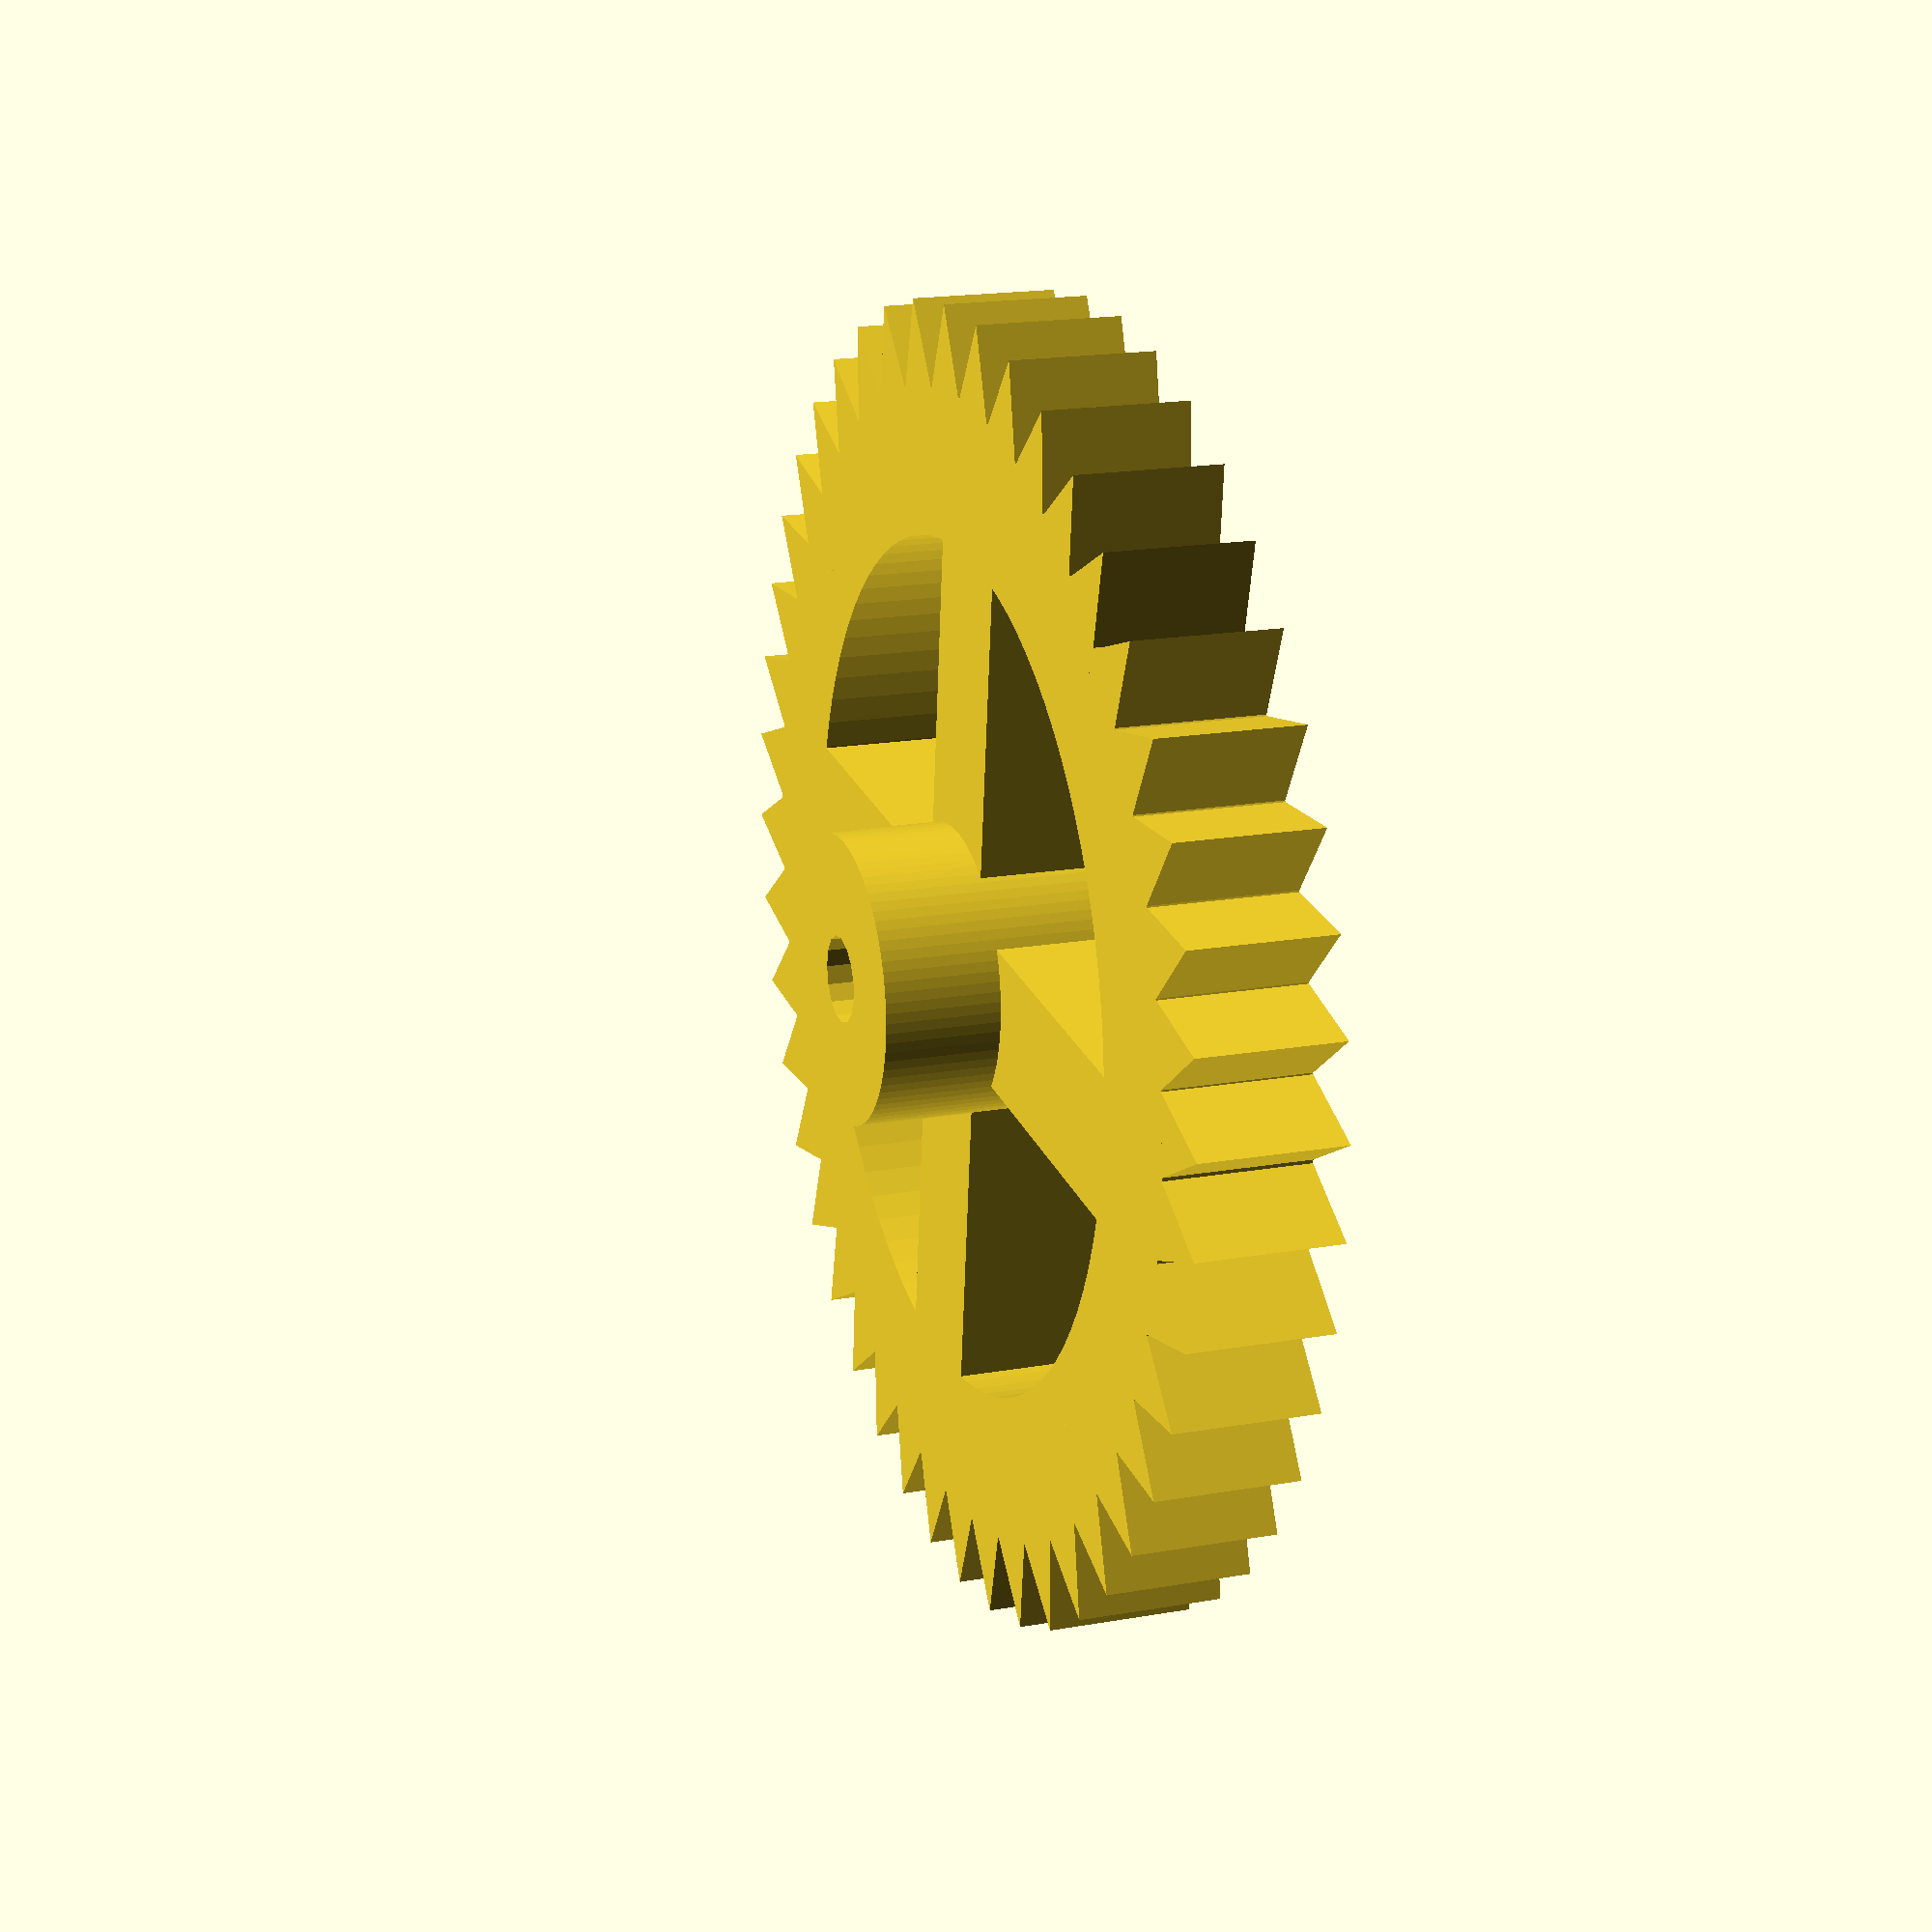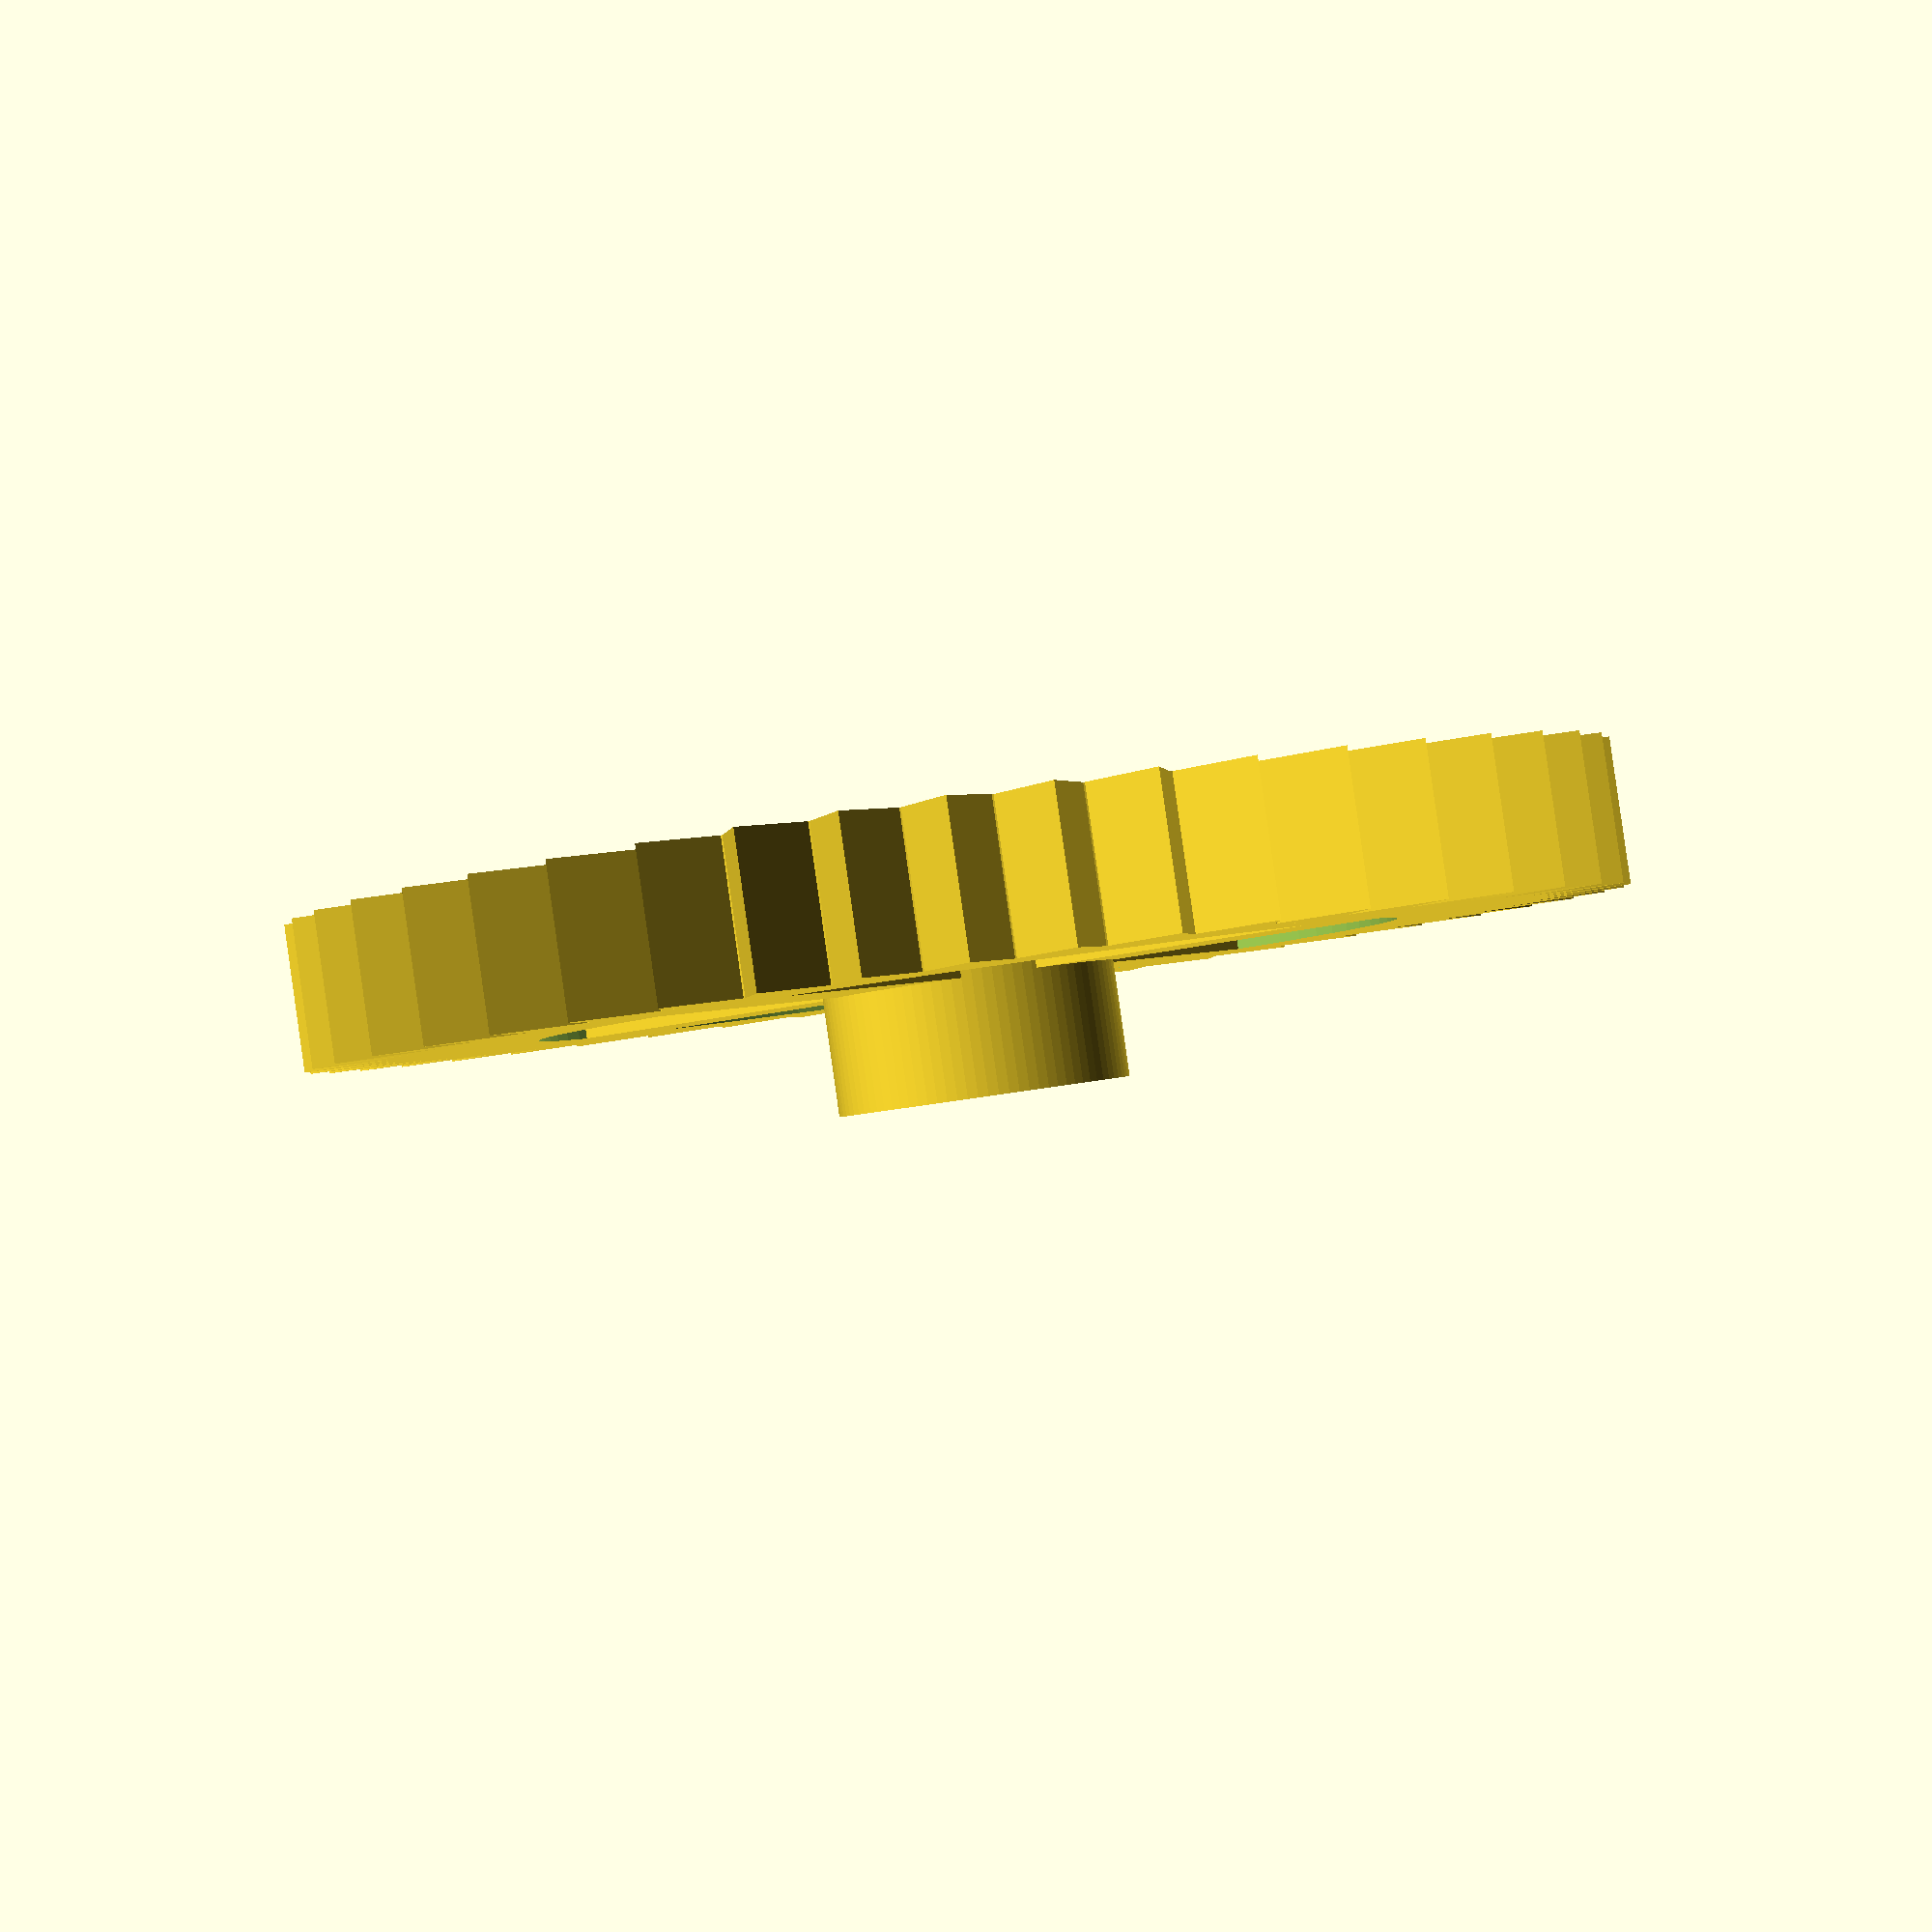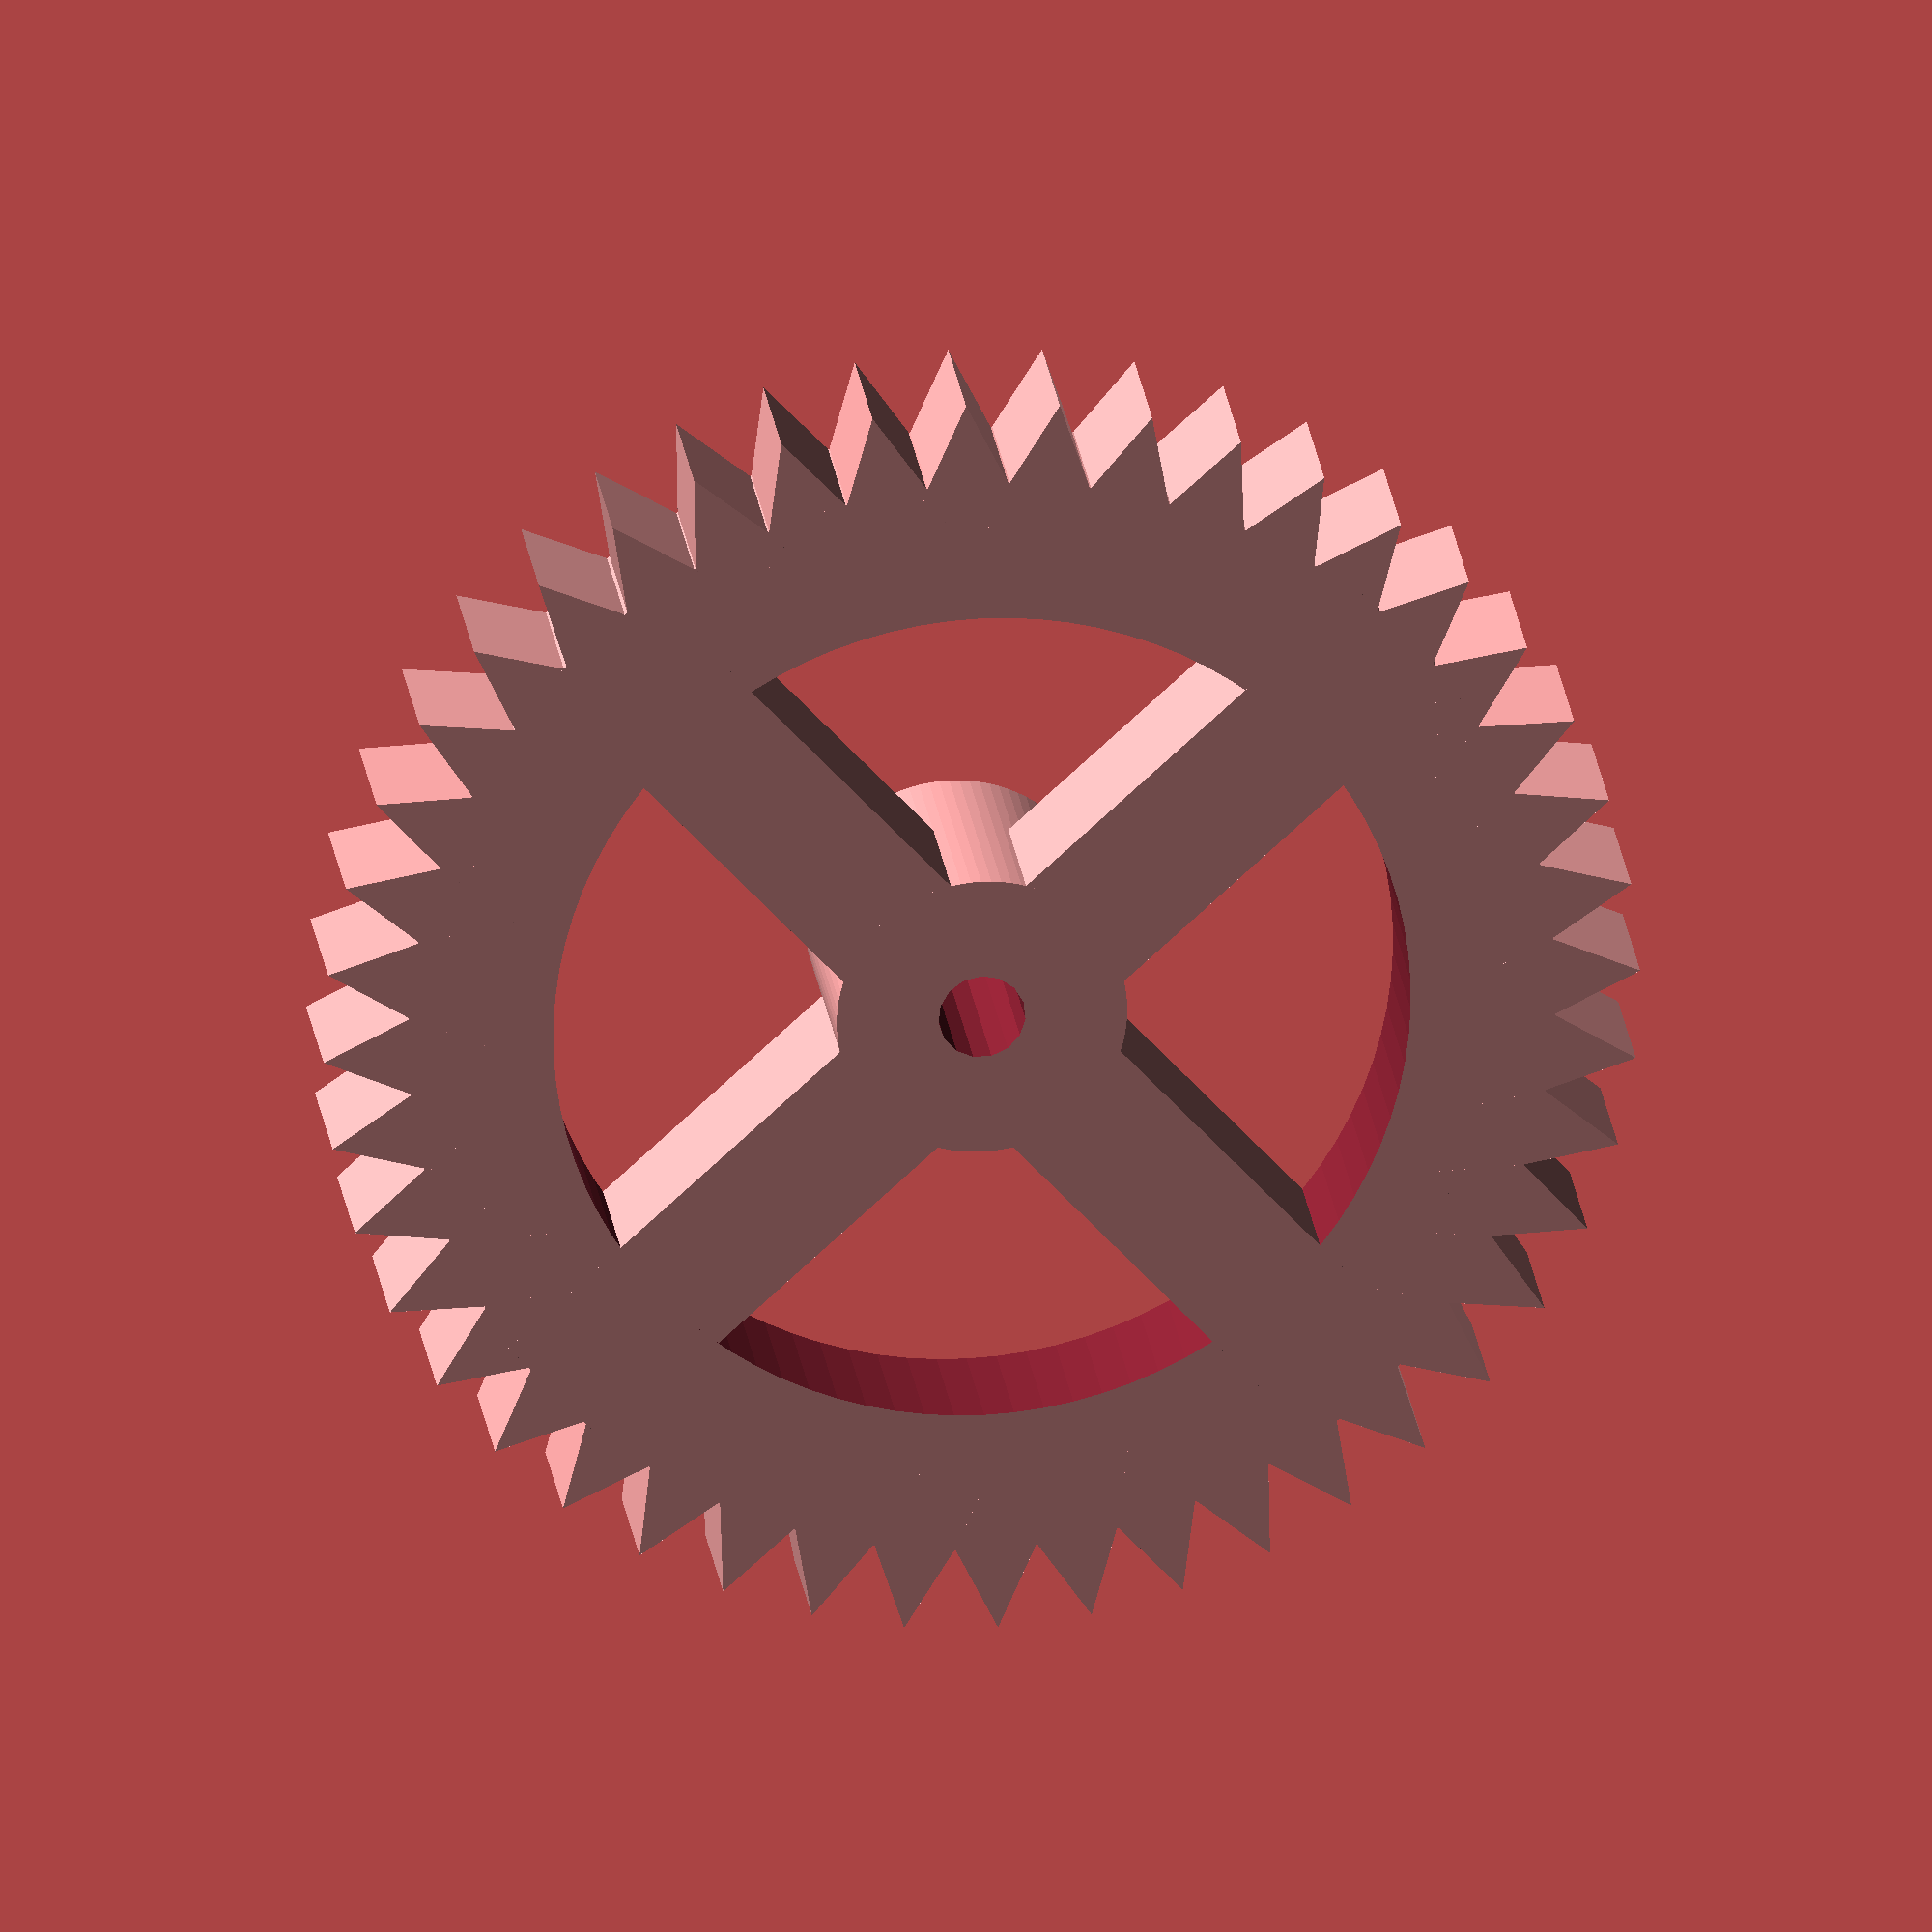
<openscad>
/* 
 * Telebot 1.1
 * Copyright (c) 2015-2016 by Paul-Louis Ageneau
 *
 * This program is free software: you can redistribute it and/or modify
 * it under the terms of the GNU General Public License as published by
 * the Free Software Foundation, either version 3 of the License, or
 * (at your option) any later version.
 *
 * This program is distributed in the hope that it will be useful,
 * but WITHOUT ANY WARRANTY; without even the implied warranty of
 * MERCHANTABILITY or FITNESS FOR A PARTICULAR PURPOSE.  See the
 * GNU General Public License for more details.
 *
 * You should have received a copy of the GNU General Public License
 * along with this program.  If not, see <http://www.gnu.org/licenses/>.
 */
 
// Wheel gear

radius = 20-0.25;
height = 5;
gap = 4;
d = 3;

translate([0,0,height/2]) union() {
    difference() {
        gear(radius, height, d);
        cylinder(h=height+10, r=radius-5, center=true, $fn=90);
    }
    
    difference() {
        union() {
            cube([radius*2,5,height], center=true);
            cube([5,radius*2,height], center=true);
            translate([0,0,-height/2]) cylinder(h=height+gap, r=5, center=false, $fn=90);
        }
        cylinder(h=height+15, r=1.5, center=true, $fn=15);
    }
}

module gear(r, h, d)
{
    f = 0.5+0.5*r/(r+d);
    c = 2*PI*r/f;
    n = floor(c/d);
    echo(n);
    union() {
        cylinder(h=h, r=r, center=true, $fn=90);
        
        for(i = [1 : n])
            rotate([0,0,i*360/n])
                translate([r-0.1,0,0])
                    scale([1,f/2,1])
                        rotate([0,0,45])
                            cube([2*abs(d)/sqrt(2), 2*abs(d)/sqrt(2), h], center=true);
    }
}



</openscad>
<views>
elev=162.0 azim=96.2 roll=109.0 proj=p view=wireframe
elev=271.5 azim=327.4 roll=351.9 proj=p view=solid
elev=157.2 azim=42.3 roll=7.0 proj=o view=solid
</views>
